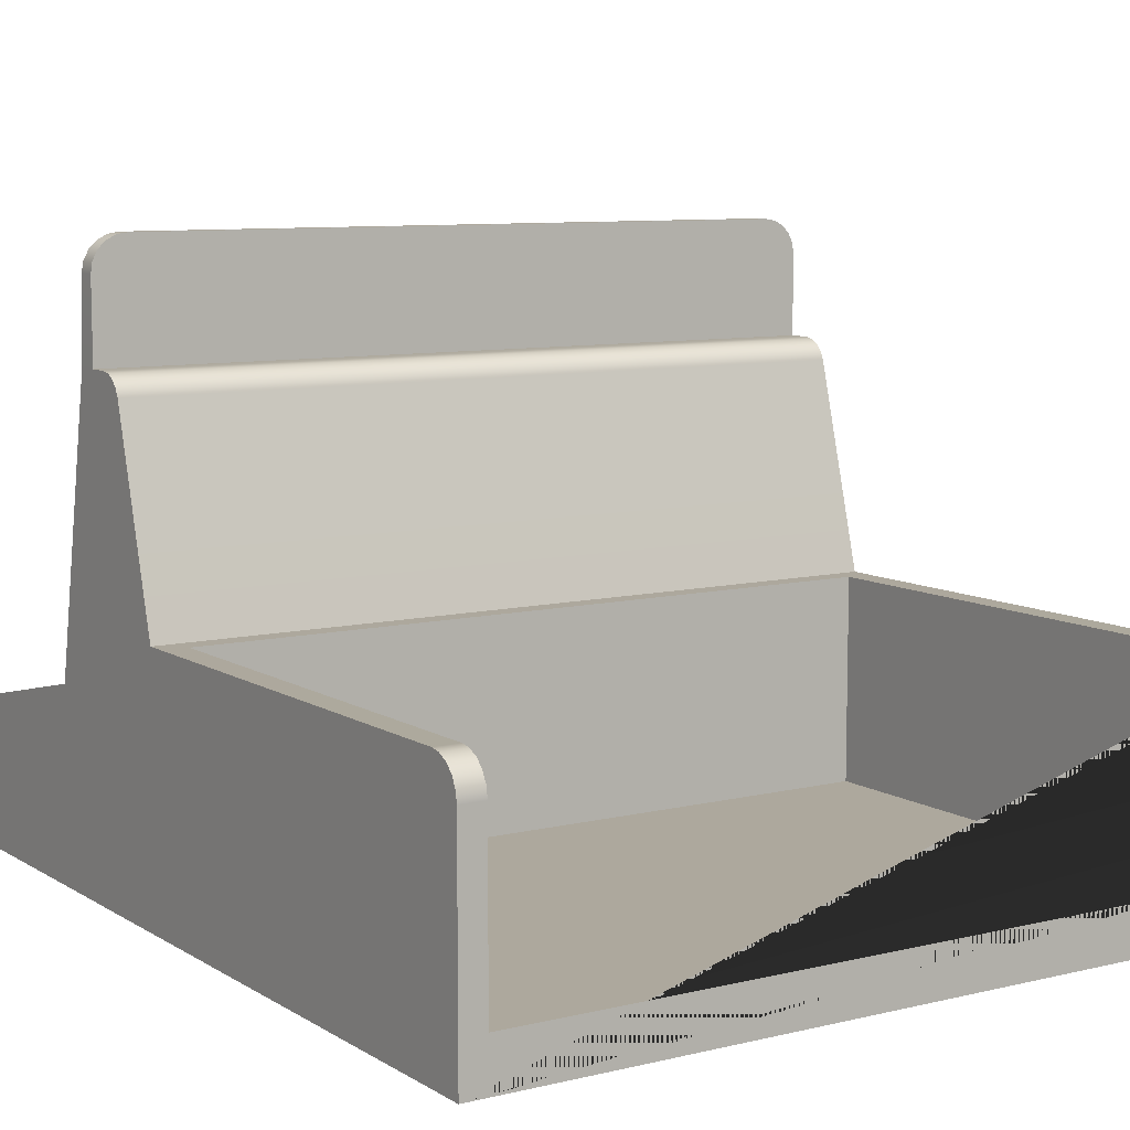
<metadata>
{"format":"obj","ext":"obj","renderer":"f3d","projection":"perspective","resolution":1024,"background":"white","views":[{"elev":8.7,"azim":-32.9,"up":"+Z"}]}
</metadata>
<code>
g default
v 1.221 1.238 0.5261
v 1.247 1.238 0.5261
v 1.221 1.256 0.5342
v 1.247 1.256 0.5342
v 1.221 1.26 0.5074
v 1.247 1.26 0.5074
v 1.221 1.278 0.4866
v 1.247 1.278 0.4866
v 1.221 1.26 0.4784
v 1.247 1.26 0.4784
v 1.221 1.249 0.5022
v 1.247 1.249 0.5022
v 1.172 1.238 0.5261
v 1.199 1.238 0.5261
v 1.172 1.256 0.5342
v 1.199 1.256 0.5342
v 1.172 1.26 0.5074
v 1.199 1.26 0.5074
v 1.172 1.278 0.4866
v 1.199 1.278 0.4866
v 1.172 1.26 0.4784
v 1.199 1.26 0.4784
v 1.172 1.249 0.5022
v 1.199 1.249 0.5022
v 1.267 1.238 0.5261
v 1.294 1.238 0.5261
v 1.267 1.256 0.5342
v 1.294 1.256 0.5342
v 1.267 1.26 0.5074
v 1.294 1.26 0.5074
v 1.267 1.278 0.4866
v 1.294 1.278 0.4866
v 1.267 1.26 0.4784
v 1.294 1.26 0.4784
v 1.267 1.249 0.5022
v 1.294 1.249 0.5022
v 1.125 1.238 0.5261
v 1.152 1.238 0.5261
v 1.125 1.256 0.5342
v 1.152 1.256 0.5342
v 1.125 1.26 0.5074
v 1.152 1.26 0.5074
v 1.125 1.278 0.4866
v 1.152 1.278 0.4866
v 1.125 1.26 0.4784
v 1.152 1.26 0.4784
v 1.125 1.249 0.5022
v 1.152 1.249 0.5022
v 0.9741 0.961 -0.25
v 2.474 0.961 -0.25
v 2.474 -0.039 -0.25
v 0.9741 -0.039 -0.25
v 1.024 -0.039 -0.1544
v 2.424 -0.039 -0.1544
v 2.424 0.9167 -0.1544
v 1.024 0.9167 -0.1544
v 0.9741 0.961 0.25
v 0.9741 1.17 0.25
v 0.9741 1.17 -0.25
v 0.9741 1.331 0.1257
v 0.9741 1.331 -0.25
v 0.9741 1.091 0.6877
v 0.9741 1.071 0.6572
v 0.9741 1.078 0.6741
v 0.9741 1.126 0.6995
v 0.9741 1.107 0.6964
v 0.9741 1.729 0.03695
v 0.9741 1.729 -0.25
v 2.474 1.17 -0.25
v 0.9741 1.17 0.6995
v 0.9741 1.217 0.6995
v 2.474 1.331 -0.25
v 2.424 0.9167 0.25
v 1.024 0.9167 0.25
v 2.474 0.961 0.25
v 2.474 1.729 -0.25
v 2.474 1.071 0.6572
v 2.474 1.091 0.6877
v 2.474 1.078 0.6741
v 2.474 1.126 0.6995
v 2.474 1.107 0.6964
v 2.474 1.331 0.1257
v 2.474 1.729 0.03695
v 2.474 1.217 0.6995
v 2.474 1.17 0.25
v 2.474 1.17 0.6995
v 1.724 1.331 0.1257
v 2.474 1.53 0.08134
v 1.724 1.729 0.03695
v 0.9741 1.53 0.08134
v 0.9937 1.346 0.1223
v 0.9741 1.346 0.1223
v 0.9936 1.331 0.1257
v 1.724 1.346 0.1223
v 0.9936 1.53 0.08134
v 2.455 1.346 0.1223
v 2.455 1.331 0.1257
v 2.474 1.346 0.1223
v 2.455 1.53 0.08134
v 2.455 1.714 0.04035
v 2.474 1.714 0.04035
v 2.455 1.729 0.03695
v 1.724 1.714 0.04035
v 0.9937 1.714 0.04035
v 0.9936 1.729 0.03695
v 0.9741 1.714 0.04035
v 1.724 1.335 0.07152
v 1.724 1.519 0.03053
v 0.9936 1.519 0.03053
v 0.9937 1.335 0.07151
v 2.455 1.519 0.03053
v 2.455 1.334 0.07151
v 1.724 1.703 -0.01046
v 2.455 1.703 -0.01046
v 0.9937 1.703 -0.01046
v 1.044 1.17 0.9309
v 1.022 1.17 0.9275
v 1.003 1.17 0.9176
v 0.9873 1.17 0.9023
v 0.9775 1.17 0.8829
v 0.9741 1.17 0.8615
v 1.044 1.205 0.9309
v 0.9741 1.209 0.8615
v 0.9775 1.207 0.8829
v 0.9873 1.206 0.9023
v 1.003 1.206 0.9176
v 1.022 1.205 0.9275
v 2.471 1.17 0.8829
v 2.461 1.17 0.9023
v 2.445 1.17 0.9176
v 2.426 1.17 0.9275
v 2.405 1.17 0.9309
v 2.474 1.17 0.8615
v 2.426 1.205 0.9275
v 2.445 1.206 0.9176
v 2.461 1.206 0.9023
v 2.471 1.207 0.8829
v 2.474 1.209 0.8615
v 2.405 1.205 0.9309
v 0.9741 -0.039 0.1806
v 0.9741 -0.0356 0.202
v 0.9741 -0.02574 0.2214
v 0.9741 -0.01039 0.2367
v 0.9741 0.008966 0.2466
v 0.9741 0.03042 0.25
v 1.024 -0.039 0.1806
v 1.024 0.03042 0.25
v 1.024 0.008966 0.2466
v 1.024 -0.01039 0.2367
v 1.024 -0.02574 0.2214
v 1.024 -0.0356 0.202
v 2.424 -0.0356 0.202
v 2.424 -0.02574 0.2214
v 2.424 -0.01039 0.2367
v 2.424 0.008966 0.2466
v 2.424 0.03042 0.25
v 2.424 -0.039 0.1806
v 2.474 0.008966 0.2466
v 2.474 -0.01039 0.2367
v 2.474 -0.02574 0.2214
v 2.474 -0.0356 0.202
v 2.474 -0.039 0.1806
v 2.474 0.03042 0.25
v 1.359 1.427 0.05102
v 1.724 1.427 0.05103
v 1.359 1.519 0.03053
v 0.9936 1.427 0.05102
v 1.359 1.335 0.07152
v 2.089 1.427 0.05102
v 2.089 1.519 0.03053
v 2.089 1.335 0.07152
v 2.455 1.427 0.05102
v 1.724 1.611 0.01004
v 2.455 1.611 0.01004
v 2.089 1.703 -0.01046
v 1.359 1.611 0.01004
v 1.359 1.703 -0.01046
v 0.9936 1.611 0.01004
v 1.703 1.347 0.06866
v 1.541 1.335 0.07152
v 1.724 1.381 0.06127
v 1.703 1.427 0.05103
v 1.359 1.347 0.06866
v 2.435 1.505 0.03352
v 2.455 1.473 0.04078
v 2.272 1.519 0.03053
v 2.089 1.505 0.03352
v 2.435 1.427 0.05102
v 1.853 1.69 -0.007749
v 1.907 1.703 -0.01046
v 1.724 1.657 -0.000212
v 1.853 1.611 0.01004
v 2.089 1.69 -0.007749
v 1.014 1.531 0.0278
v 0.9936 1.565 0.02028
v 1.176 1.519 0.03053
v 1.359 1.531 0.0278
v 1.014 1.611 0.01004
v 1.703 1.506 0.03339
v 1.724 1.473 0.04078
v 1.541 1.519 0.03053
v 1.359 1.506 0.03339
v 1.015 1.506 0.03339
v 0.9936 1.473 0.04078
v 1.015 1.427 0.05102
v 1.015 1.347 0.06866
v 0.9936 1.381 0.06127
v 1.176 1.335 0.07152
v 1.744 1.505 0.03352
v 1.907 1.519 0.03053
v 1.744 1.427 0.05103
v 1.744 1.348 0.06853
v 1.907 1.335 0.07152
v 2.089 1.348 0.06852
v 2.435 1.348 0.06852
v 2.272 1.334 0.07152
v 2.455 1.381 0.06127
v 1.853 1.531 0.02782
v 1.724 1.565 0.02028
v 2.089 1.531 0.02782
v 2.326 1.531 0.02782
v 2.455 1.565 0.02028
v 2.326 1.611 0.01004
v 2.326 1.69 -0.007749
v 2.455 1.657 -0.000212
v 2.272 1.703 -0.01046
v 1.704 1.531 0.0278
v 1.704 1.611 0.01004
v 1.704 1.69 -0.007732
v 1.541 1.703 -0.01046
v 1.359 1.69 -0.007732
v 1.014 1.69 -0.007732
v 1.176 1.703 -0.01046
v 0.9936 1.657 -0.000212
v 1.971 1.611 0.01004
v 2.207 1.611 0.01004
v 2.302 1.674 -0.004192
v 2.302 1.547 0.02426
v 2.113 1.547 0.02426
v 2.113 1.674 -0.004192
v 2.066 1.674 -0.004192
v 2.066 1.547 0.02426
v 1.877 1.547 0.02426
v 1.877 1.674 -0.004192
v 0.996 1.217 0.6995
v 2.455 1.217 0.6995
v 2.455 1.326 0.1467
v 0.9939 1.326 0.1467
v 1.574 1.272 0.4229
v 2.455 1.272 0.4231
v 1.724 1.326 0.1467
v 0.9949 1.272 0.4231
v 1.725 1.217 0.6995
v 2.089 1.244 0.5612
v 2.09 1.217 0.6995
v 2.455 1.244 0.5613
v 2.089 1.272 0.423
v 1.575 1.244 0.5612
v 2.089 1.299 0.2848
v 2.455 1.299 0.2849
v 2.089 1.326 0.1467
v 1.574 1.299 0.2848
v 1.059 1.299 0.2848
v 1.359 1.326 0.1467
v 0.9944 1.299 0.2849
v 1.06 1.272 0.423
v 1.06 1.244 0.5612
v 0.9954 1.244 0.5613
v 1.361 1.217 0.6995
v 1.359 1.331 0.1257
v 1.359 1.346 0.1223
v 2.089 1.331 0.1257
v 2.088 1.346 0.1223
v 1.424 1.262 0.4074
v 1.451 1.262 0.4074
v 1.424 1.28 0.4155
v 1.451 1.28 0.4155
v 1.424 1.284 0.3887
v 1.451 1.284 0.3887
v 1.424 1.301 0.3679
v 1.451 1.301 0.3679
v 1.424 1.284 0.3597
v 1.451 1.284 0.3597
v 1.424 1.273 0.3836
v 1.451 1.273 0.3836
v 1.371 1.262 0.4074
v 1.398 1.262 0.4074
v 1.371 1.28 0.4155
v 1.398 1.28 0.4155
v 1.371 1.284 0.3887
v 1.398 1.284 0.3887
v 1.371 1.301 0.3679
v 1.398 1.301 0.3679
v 1.371 1.284 0.3597
v 1.398 1.284 0.3597
v 1.371 1.273 0.3836
v 1.398 1.273 0.3836
v 1.528 1.262 0.4074
v 1.555 1.262 0.4074
v 1.528 1.28 0.4155
v 1.555 1.28 0.4155
v 1.528 1.284 0.3887
v 1.555 1.284 0.3887
v 1.528 1.301 0.3679
v 1.555 1.301 0.3679
v 1.528 1.284 0.3597
v 1.555 1.284 0.3597
v 1.528 1.273 0.3836
v 1.555 1.273 0.3836
v 1.476 1.262 0.4074
v 1.502 1.262 0.4074
v 1.476 1.28 0.4155
v 1.502 1.28 0.4155
v 1.476 1.284 0.3887
v 1.502 1.284 0.3887
v 1.476 1.301 0.3679
v 1.502 1.301 0.3679
v 1.476 1.284 0.3597
v 1.502 1.284 0.3597
v 1.476 1.273 0.3836
v 1.502 1.273 0.3836
v 1.632 1.236 0.5293
v 1.659 1.236 0.5293
v 1.632 1.254 0.5374
v 1.659 1.254 0.5374
v 1.632 1.258 0.5106
v 1.659 1.258 0.5106
v 1.632 1.276 0.4898
v 1.659 1.276 0.4898
v 1.632 1.258 0.4817
v 1.659 1.258 0.4817
v 1.632 1.247 0.5055
v 1.659 1.247 0.5055
v 1.678 1.262 0.4074
v 1.705 1.262 0.4074
v 1.678 1.28 0.4155
v 1.705 1.28 0.4155
v 1.678 1.284 0.3887
v 1.705 1.284 0.3887
v 1.678 1.301 0.3679
v 1.705 1.301 0.3679
v 1.678 1.284 0.3597
v 1.705 1.284 0.3597
v 1.678 1.273 0.3836
v 1.705 1.273 0.3836
v 1.632 1.262 0.4074
v 1.659 1.262 0.4074
v 1.632 1.28 0.4155
v 1.659 1.28 0.4155
v 1.632 1.284 0.3887
v 1.659 1.284 0.3887
v 1.632 1.301 0.3679
v 1.659 1.301 0.3679
v 1.632 1.284 0.3597
v 1.659 1.284 0.3597
v 1.632 1.273 0.3836
v 1.659 1.273 0.3836
v 1.934 1.262 0.4074
v 1.961 1.262 0.4074
v 1.934 1.28 0.4155
v 1.961 1.28 0.4155
v 1.934 1.284 0.3887
v 1.961 1.284 0.3887
v 1.934 1.301 0.3679
v 1.961 1.301 0.3679
v 1.934 1.284 0.3597
v 1.961 1.284 0.3597
v 1.934 1.273 0.3836
v 1.961 1.273 0.3836
v 1.777 1.262 0.4074
v 1.804 1.262 0.4074
v 1.777 1.28 0.4155
v 1.804 1.28 0.4155
v 1.777 1.284 0.3887
v 1.804 1.284 0.3887
v 1.777 1.301 0.3679
v 1.804 1.301 0.3679
v 1.777 1.284 0.3597
v 1.804 1.284 0.3597
v 1.777 1.273 0.3836
v 1.804 1.273 0.3836
v 1.731 1.262 0.4074
v 1.758 1.262 0.4074
v 1.731 1.28 0.4155
v 1.758 1.28 0.4155
v 1.731 1.284 0.3887
v 1.758 1.284 0.3887
v 1.731 1.301 0.3679
v 1.758 1.301 0.3679
v 1.731 1.284 0.3597
v 1.758 1.284 0.3597
v 1.731 1.273 0.3836
v 1.758 1.273 0.3836
v 1.934 1.236 0.5293
v 1.961 1.236 0.5293
v 1.934 1.253 0.5375
v 1.961 1.253 0.5375
v 1.934 1.258 0.5106
v 1.961 1.258 0.5106
v 1.934 1.275 0.4898
v 1.961 1.275 0.4898
v 1.934 1.258 0.4817
v 1.961 1.258 0.4817
v 1.934 1.247 0.5055
v 1.961 1.247 0.5055
v 1.876 1.236 0.5293
v 1.903 1.236 0.5293
v 1.876 1.253 0.5375
v 1.903 1.253 0.5375
v 1.876 1.258 0.5106
v 1.903 1.258 0.5106
v 1.876 1.275 0.4898
v 1.903 1.275 0.4898
v 1.876 1.258 0.4817
v 1.903 1.258 0.4817
v 1.876 1.247 0.5055
v 1.903 1.247 0.5055
v 1.678 1.236 0.5293
v 1.705 1.236 0.5293
v 1.678 1.254 0.5374
v 1.705 1.254 0.5374
v 1.678 1.258 0.5106
v 1.705 1.258 0.5106
v 1.678 1.276 0.4898
v 1.705 1.276 0.4898
v 1.678 1.258 0.4817
v 1.705 1.258 0.4817
v 1.678 1.247 0.5055
v 1.705 1.247 0.5055
v 1.727 1.236 0.5293
v 1.754 1.236 0.5293
v 1.727 1.254 0.5374
v 1.754 1.254 0.5374
v 1.727 1.258 0.5106
v 1.754 1.258 0.5106
v 1.727 1.276 0.4898
v 1.754 1.276 0.4898
v 1.727 1.258 0.4817
v 1.754 1.258 0.4817
v 1.727 1.247 0.5055
v 1.754 1.247 0.5055
v 1.773 1.236 0.5293
v 1.8 1.236 0.5293
v 1.773 1.254 0.5374
v 1.8 1.254 0.5374
v 1.773 1.258 0.5106
v 1.8 1.258 0.5106
v 1.773 1.276 0.4898
v 1.8 1.276 0.4898
v 1.773 1.258 0.4817
v 1.8 1.258 0.4817
v 1.773 1.247 0.5055
v 1.8 1.247 0.5055
v 1.876 1.262 0.4074
v 1.903 1.262 0.4074
v 1.876 1.28 0.4155
v 1.903 1.28 0.4155
v 1.876 1.284 0.3887
v 1.903 1.284 0.3887
v 1.876 1.301 0.3679
v 1.903 1.301 0.3679
v 1.876 1.284 0.3597
v 1.903 1.284 0.3597
v 1.876 1.273 0.3836
v 1.903 1.273 0.3836
v 1.125 1.262 0.4074
v 1.152 1.262 0.4074
v 1.125 1.28 0.4155
v 1.152 1.28 0.4155
v 1.125 1.284 0.3887
v 1.152 1.284 0.3887
v 1.125 1.301 0.3679
v 1.152 1.301 0.3679
v 1.125 1.284 0.3597
v 1.152 1.284 0.3597
v 1.125 1.273 0.3836
v 1.152 1.273 0.3836
v 1.266 1.262 0.4074
v 1.292 1.262 0.4074
v 1.266 1.28 0.4155
v 1.292 1.28 0.4155
v 1.266 1.284 0.3887
v 1.292 1.284 0.3887
v 1.266 1.301 0.3679
v 1.292 1.301 0.3679
v 1.266 1.284 0.3597
v 1.292 1.284 0.3597
v 1.266 1.273 0.3836
v 1.292 1.273 0.3836
v 1.219 1.262 0.4074
v 1.246 1.262 0.4074
v 1.219 1.28 0.4155
v 1.246 1.28 0.4155
v 1.219 1.284 0.3887
v 1.246 1.284 0.3887
v 1.219 1.301 0.3679
v 1.246 1.301 0.3679
v 1.219 1.284 0.3597
v 1.246 1.284 0.3597
v 1.219 1.273 0.3836
v 1.246 1.273 0.3836
v 1.171 1.262 0.4074
v 1.198 1.262 0.4074
v 1.171 1.28 0.4155
v 1.198 1.28 0.4155
v 1.171 1.284 0.3887
v 1.198 1.284 0.3887
v 1.171 1.301 0.3679
v 1.198 1.301 0.3679
v 1.171 1.284 0.3597
v 1.198 1.284 0.3597
v 1.171 1.273 0.3836
v 1.198 1.273 0.3836
v 1.125 1.262 0.4074
v 1.152 1.262 0.4074
v 1.125 1.28 0.4155
v 1.152 1.28 0.4155
v 1.125 1.284 0.3887
v 1.152 1.284 0.3887
v 1.125 1.301 0.3679
v 1.152 1.301 0.3679
v 1.125 1.284 0.3597
v 1.152 1.284 0.3597
v 1.125 1.273 0.3836
v 1.152 1.273 0.3836
g polySurface89
f 1 2 4 3
f 3 4 6 5
f 5 6 8 7
f 7 8 10 9
f 9 10 12 11
f 11 12 2 1
f 12 10 8 6
f 2 12 6 4
f 9 11 5 7
f 11 1 3 5
f 13 14 16 15
f 15 16 18 17
f 17 18 20 19
f 19 20 22 21
f 21 22 24 23
f 23 24 14 13
f 24 22 20 18
f 14 24 18 16
f 21 23 17 19
f 23 13 15 17
f 25 26 28 27
f 27 28 30 29
f 29 30 32 31
f 31 32 34 33
f 33 34 36 35
f 35 36 26 25
f 36 34 32 30
f 26 36 30 28
f 33 35 29 31
f 35 25 27 29
f 37 38 40 39
f 39 40 42 41
f 41 42 44 43
f 43 44 46 45
f 45 46 48 47
f 47 48 38 37
f 48 46 44 42
f 38 48 42 40
f 45 47 41 43
f 47 37 39 41
f 49 50 51 52
f 53 54 55 56
f 49 57 58 59
f 59 58 60 61
f 62 63 64
f 65 62 66
f 61 60 92 90 106 67 68
f 62 58 57 63
f 50 49 59 69
f 58 70 71 60
f 65 70 58 62
f 69 59 61 72
f 73 74 56 55
f 71 70 121 123
f 72 61 68 76
f 77 78 79
f 78 80 81
f 57 75 77 63
f 95 90 92 91
f 67 105 89 102 83 76 68
f 82 97 247
f 64 63 77 79
f 62 64 79 78
f 66 62 78 81
f 65 66 81 80
f 75 50 69 85
f 65 80 86 70
f 85 69 72 82
f 122 116 132 139
f 82 72 76 83 101 88 98
f 75 85 78 77
f 86 85 82 84
f 78 85 86 80
f 86 84 138 133
f 75 74 73
f 52 51 162 157 54 53 146 140
f 75 73 156 163
f 145 147 74 57
f 57 74 75
f 94 87 272 273
f 99 88 101 100
f 103 89 105 104
f 92 60 93 91
f 93 270 271 91
f 183 168 180 179
f 97 82 98 96
f 98 88 99 96
f 188 172 185 184
f 101 83 102 100
f 102 89 103 100
f 193 175 190 189
f 105 67 106 104
f 106 90 95 104
f 198 178 195 194
f 95 91 110 207 167 204 109
f 91 271 168 208 110
f 94 273 171 213 107
f 96 99 111 185 172 217 112
f 99 100 114 225 174 222 111
f 100 103 113 190 175 226 114
f 103 104 115 233 177 230 113
f 104 95 109 195 178 234 115
f 121 120 124 123
f 120 119 125 124
f 119 118 126 125
f 118 117 127 126
f 117 116 122 127
f 132 131 134 139
f 131 130 135 134
f 130 129 136 135
f 129 128 137 136
f 128 133 138 137
f 145 144 148 147
f 144 143 149 148
f 143 142 150 149
f 142 141 151 150
f 141 140 146 151
f 156 155 158 163
f 155 154 159 158
f 154 153 160 159
f 153 152 161 160
f 157 152 155 156
f 121 116 117 120
f 134 135 136 137
f 144 141 142 143
f 147 53 56 74
f 163 51 50 75
f 246 138 84
f 134 137 138 139
f 127 124 125 126
f 122 123 124 127
f 133 121 70 86
f 120 117 118 119
f 128 129 130 131
f 128 131 132 133
f 133 132 116 121
f 139 138 123 122
f 145 52 140
f 145 140 141 144
f 146 147 148 151
f 151 148 149 150
f 157 156 54
f 152 153 154 155
f 158 159 160 161
f 158 161 162 163
f 157 162 161 152
f 57 49 52 145
f 163 162 51
f 54 156 73 55
f 146 53 147
f 182 165 200 199
f 202 166 196 203
f 205 167 207 206
f 187 170 210 209
f 211 165 181 212
f 214 171 216 215
f 192 173 219 218
f 220 170 186 221
f 223 174 225 224
f 197 166 201 227
f 228 173 191 229
f 231 177 233 232
f 179 107 181
f 181 165 182 179
f 182 164 183 179
f 184 111 186
f 186 170 187 184
f 187 169 188 184
f 189 113 191
f 191 173 192 189
f 195 109 194
f 196 166 197 194
f 197 176 198 194
f 200 108 199
f 201 166 202 199
f 202 164 182 199
f 203 109 204
f 204 167 205 203
f 205 164 202 203
f 206 110 208
f 208 168 183 206
f 183 164 205 206
f 209 108 200
f 200 165 211 209
f 211 169 187 209
f 181 107 212
f 213 171 214 212
f 214 169 211 212
f 215 112 217
f 217 172 188 215
f 188 169 214 215
f 219 108 218
f 210 170 220 218
f 186 111 221
f 222 174 223 221
f 224 114 226
f 226 175 193 224
f 220 239 240 193
f 227 108 219
f 219 173 228 227
f 228 176 197 227
f 229 113 230
f 230 177 231 229
f 231 176 228 229
f 232 115 234
f 234 178 198 232
f 198 176 231 232
f 210 108 209
f 199 108 201
f 201 108 227
f 196 109 203
f 194 109 196
f 233 115 232
f 191 113 229
f 180 107 179
f 212 107 213
f 207 110 206
f 192 243 244
f 244 241 193 189
f 220 242 243 218
f 220 193 241 242
f 240 237 224 193
f 221 238 239 220
f 223 224 237
f 238 237 236
f 239 238 236
f 240 239 236
f 236 237 240
f 242 241 235
f 243 242 235
f 244 243 235
f 235 241 244
f 218 243 192
f 192 244 189
f 223 238 221
f 223 237 238
f 190 113 189
f 218 108 210
f 221 111 222
f 225 114 224
f 245 268 252 265 248 60 71
f 123 245 71
f 258 253 255 254
f 123 138 246 255 253 269 245
f 248 264 270 93
f 60 248 93
f 82 247 260 250 256 246 84
f 257 250 260 259
f 262 251 264 263
f 266 252 268 267
f 255 246 256 254
f 256 250 257 254
f 257 249 258 254
f 260 247 261 259
f 261 251 262 259
f 262 249 257 259
f 264 248 265 263
f 265 252 266 263
f 266 249 262 263
f 268 245 269 267
f 269 253 258 267
f 258 249 266 267
f 87 251 261 272
f 270 264 251 87
f 271 270 87 94
f 168 271 94 107 180
f 272 261 247 97
f 273 272 97 96
f 171 273 96 112 216
f 185 111 184
f 216 112 215
f 274 275 277 276
f 276 277 279 278
f 278 279 281 280
f 280 281 283 282
f 282 283 285 284
f 284 285 275 274
f 285 283 281 279
f 275 285 279 277
f 282 284 278 280
f 284 274 276 278
f 286 287 289 288
f 288 289 291 290
f 290 291 293 292
f 292 293 295 294
f 294 295 297 296
f 296 297 287 286
f 297 295 293 291
f 287 297 291 289
f 294 296 290 292
f 296 286 288 290
f 298 299 301 300
f 300 301 303 302
f 302 303 305 304
f 304 305 307 306
f 306 307 309 308
f 308 309 299 298
f 309 307 305 303
f 299 309 303 301
f 306 308 302 304
f 308 298 300 302
f 310 311 313 312
f 312 313 315 314
f 314 315 317 316
f 316 317 319 318
f 318 319 321 320
f 320 321 311 310
f 321 319 317 315
f 311 321 315 313
f 318 320 314 316
f 320 310 312 314
f 322 323 325 324
f 324 325 327 326
f 326 327 329 328
f 328 329 331 330
f 330 331 333 332
f 332 333 323 322
f 333 331 329 327
f 323 333 327 325
f 330 332 326 328
f 332 322 324 326
f 334 335 337 336
f 336 337 339 338
f 338 339 341 340
f 340 341 343 342
f 342 343 345 344
f 344 345 335 334
f 345 343 341 339
f 335 345 339 337
f 342 344 338 340
f 344 334 336 338
f 346 347 349 348
f 348 349 351 350
f 350 351 353 352
f 352 353 355 354
f 354 355 357 356
f 356 357 347 346
f 357 355 353 351
f 347 357 351 349
f 354 356 350 352
f 356 346 348 350
f 358 359 361 360
f 360 361 363 362
f 362 363 365 364
f 364 365 367 366
f 366 367 369 368
f 368 369 359 358
f 369 367 365 363
f 359 369 363 361
f 366 368 362 364
f 368 358 360 362
f 370 371 373 372
f 372 373 375 374
f 374 375 377 376
f 376 377 379 378
f 378 379 381 380
f 380 381 371 370
f 381 379 377 375
f 371 381 375 373
f 378 380 374 376
f 380 370 372 374
f 382 383 385 384
f 384 385 387 386
f 386 387 389 388
f 388 389 391 390
f 390 391 393 392
f 392 393 383 382
f 393 391 389 387
f 383 393 387 385
f 390 392 386 388
f 392 382 384 386
f 394 395 397 396
f 396 397 399 398
f 398 399 401 400
f 400 401 403 402
f 402 403 405 404
f 404 405 395 394
f 405 403 401 399
f 395 405 399 397
f 402 404 398 400
f 404 394 396 398
f 406 407 409 408
f 408 409 411 410
f 410 411 413 412
f 412 413 415 414
f 414 415 417 416
f 416 417 407 406
f 417 415 413 411
f 407 417 411 409
f 414 416 410 412
f 416 406 408 410
f 418 419 421 420
f 420 421 423 422
f 422 423 425 424
f 424 425 427 426
f 426 427 429 428
f 428 429 419 418
f 429 427 425 423
f 419 429 423 421
f 426 428 422 424
f 428 418 420 422
f 430 431 433 432
f 432 433 435 434
f 434 435 437 436
f 436 437 439 438
f 438 439 441 440
f 440 441 431 430
f 441 439 437 435
f 431 441 435 433
f 438 440 434 436
f 440 430 432 434
f 442 443 445 444
f 444 445 447 446
f 446 447 449 448
f 448 449 451 450
f 450 451 453 452
f 452 453 443 442
f 453 451 449 447
f 443 453 447 445
f 450 452 446 448
f 452 442 444 446
f 454 455 457 456
f 456 457 459 458
f 458 459 461 460
f 460 461 463 462
f 462 463 465 464
f 464 465 455 454
f 465 463 461 459
f 455 465 459 457
f 462 464 458 460
f 464 454 456 458
f 466 467 469 468
f 468 469 471 470
f 470 471 473 472
f 472 473 475 474
f 474 475 477 476
f 476 477 467 466
f 477 475 473 471
f 467 477 471 469
f 474 476 470 472
f 476 466 468 470
f 478 479 481 480
f 480 481 483 482
f 482 483 485 484
f 484 485 487 486
f 486 487 489 488
f 488 489 479 478
f 489 487 485 483
f 479 489 483 481
f 486 488 482 484
f 488 478 480 482
f 490 491 493 492
f 492 493 495 494
f 494 495 497 496
f 496 497 499 498
f 498 499 501 500
f 500 501 491 490
f 501 499 497 495
f 491 501 495 493
f 498 500 494 496
f 500 490 492 494
f 502 503 505 504
f 504 505 507 506
f 506 507 509 508
f 508 509 511 510
f 510 511 513 512
f 512 513 503 502
f 513 511 509 507
f 503 513 507 505
f 510 512 506 508
f 512 502 504 506
f 514 515 517 516
f 516 517 519 518
f 518 519 521 520
f 520 521 523 522
f 522 523 525 524
f 524 525 515 514
f 525 523 521 519
f 515 525 519 517
f 522 524 518 520
f 524 514 516 518

</code>
